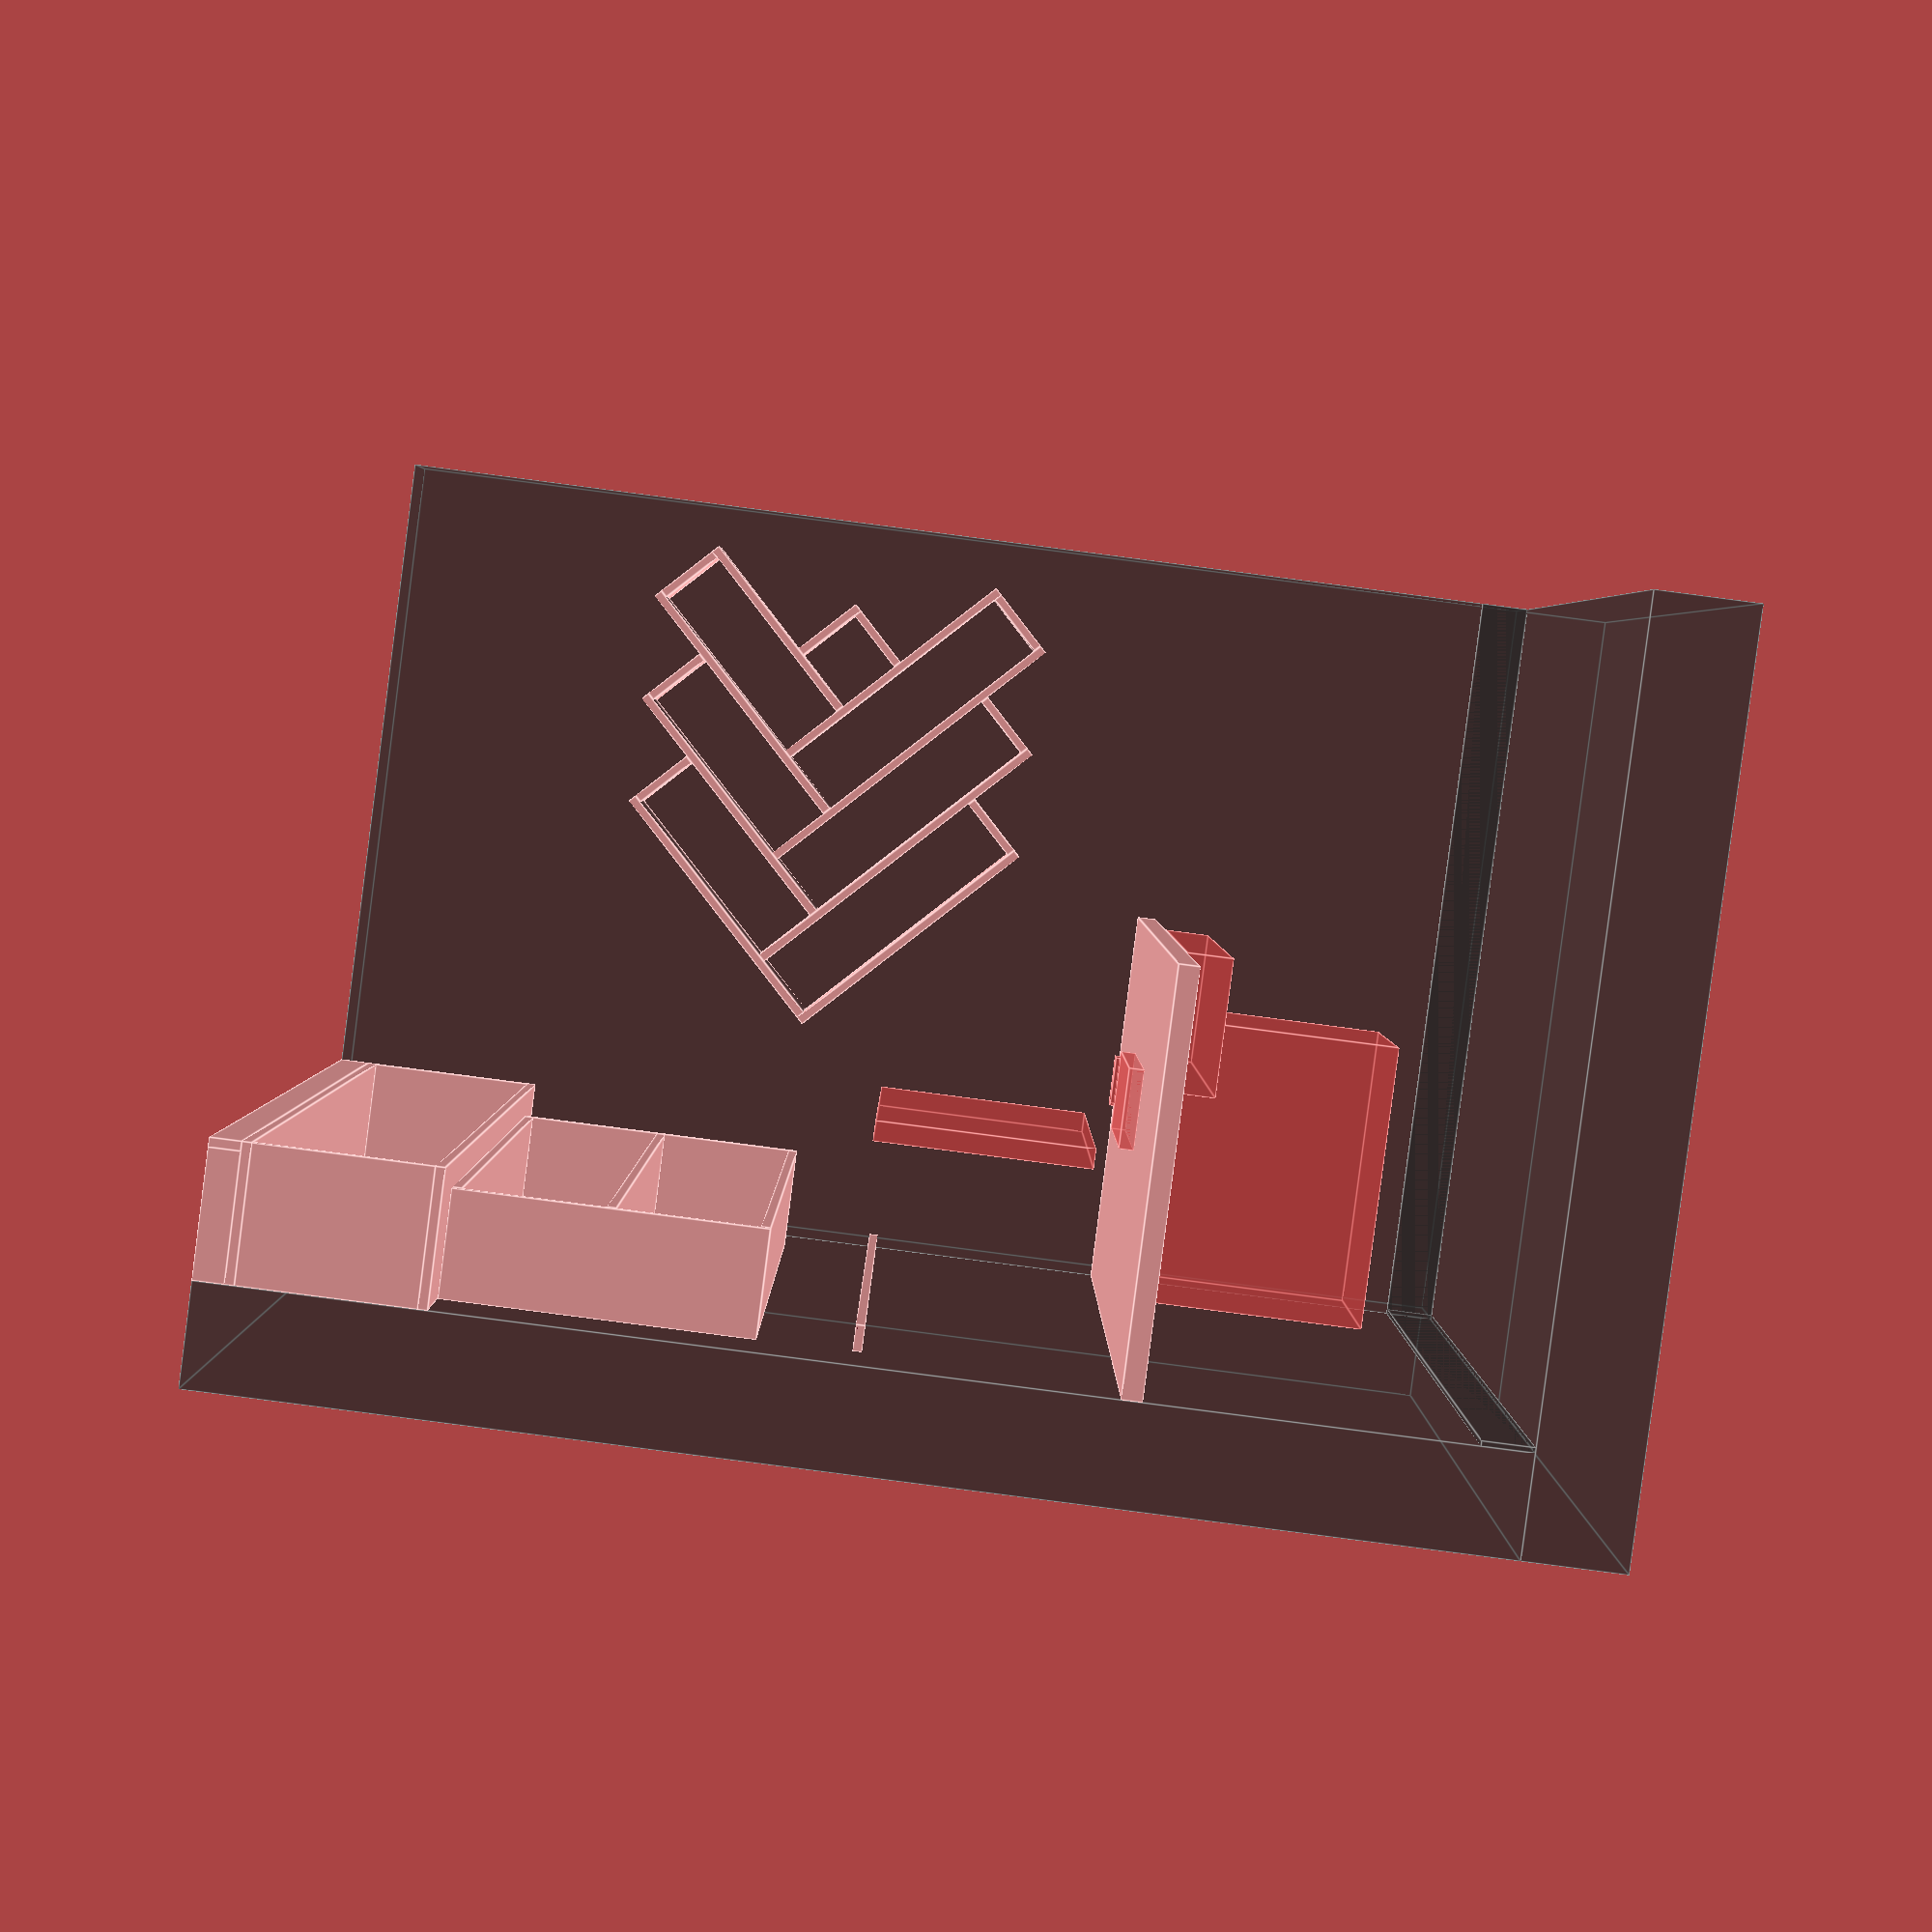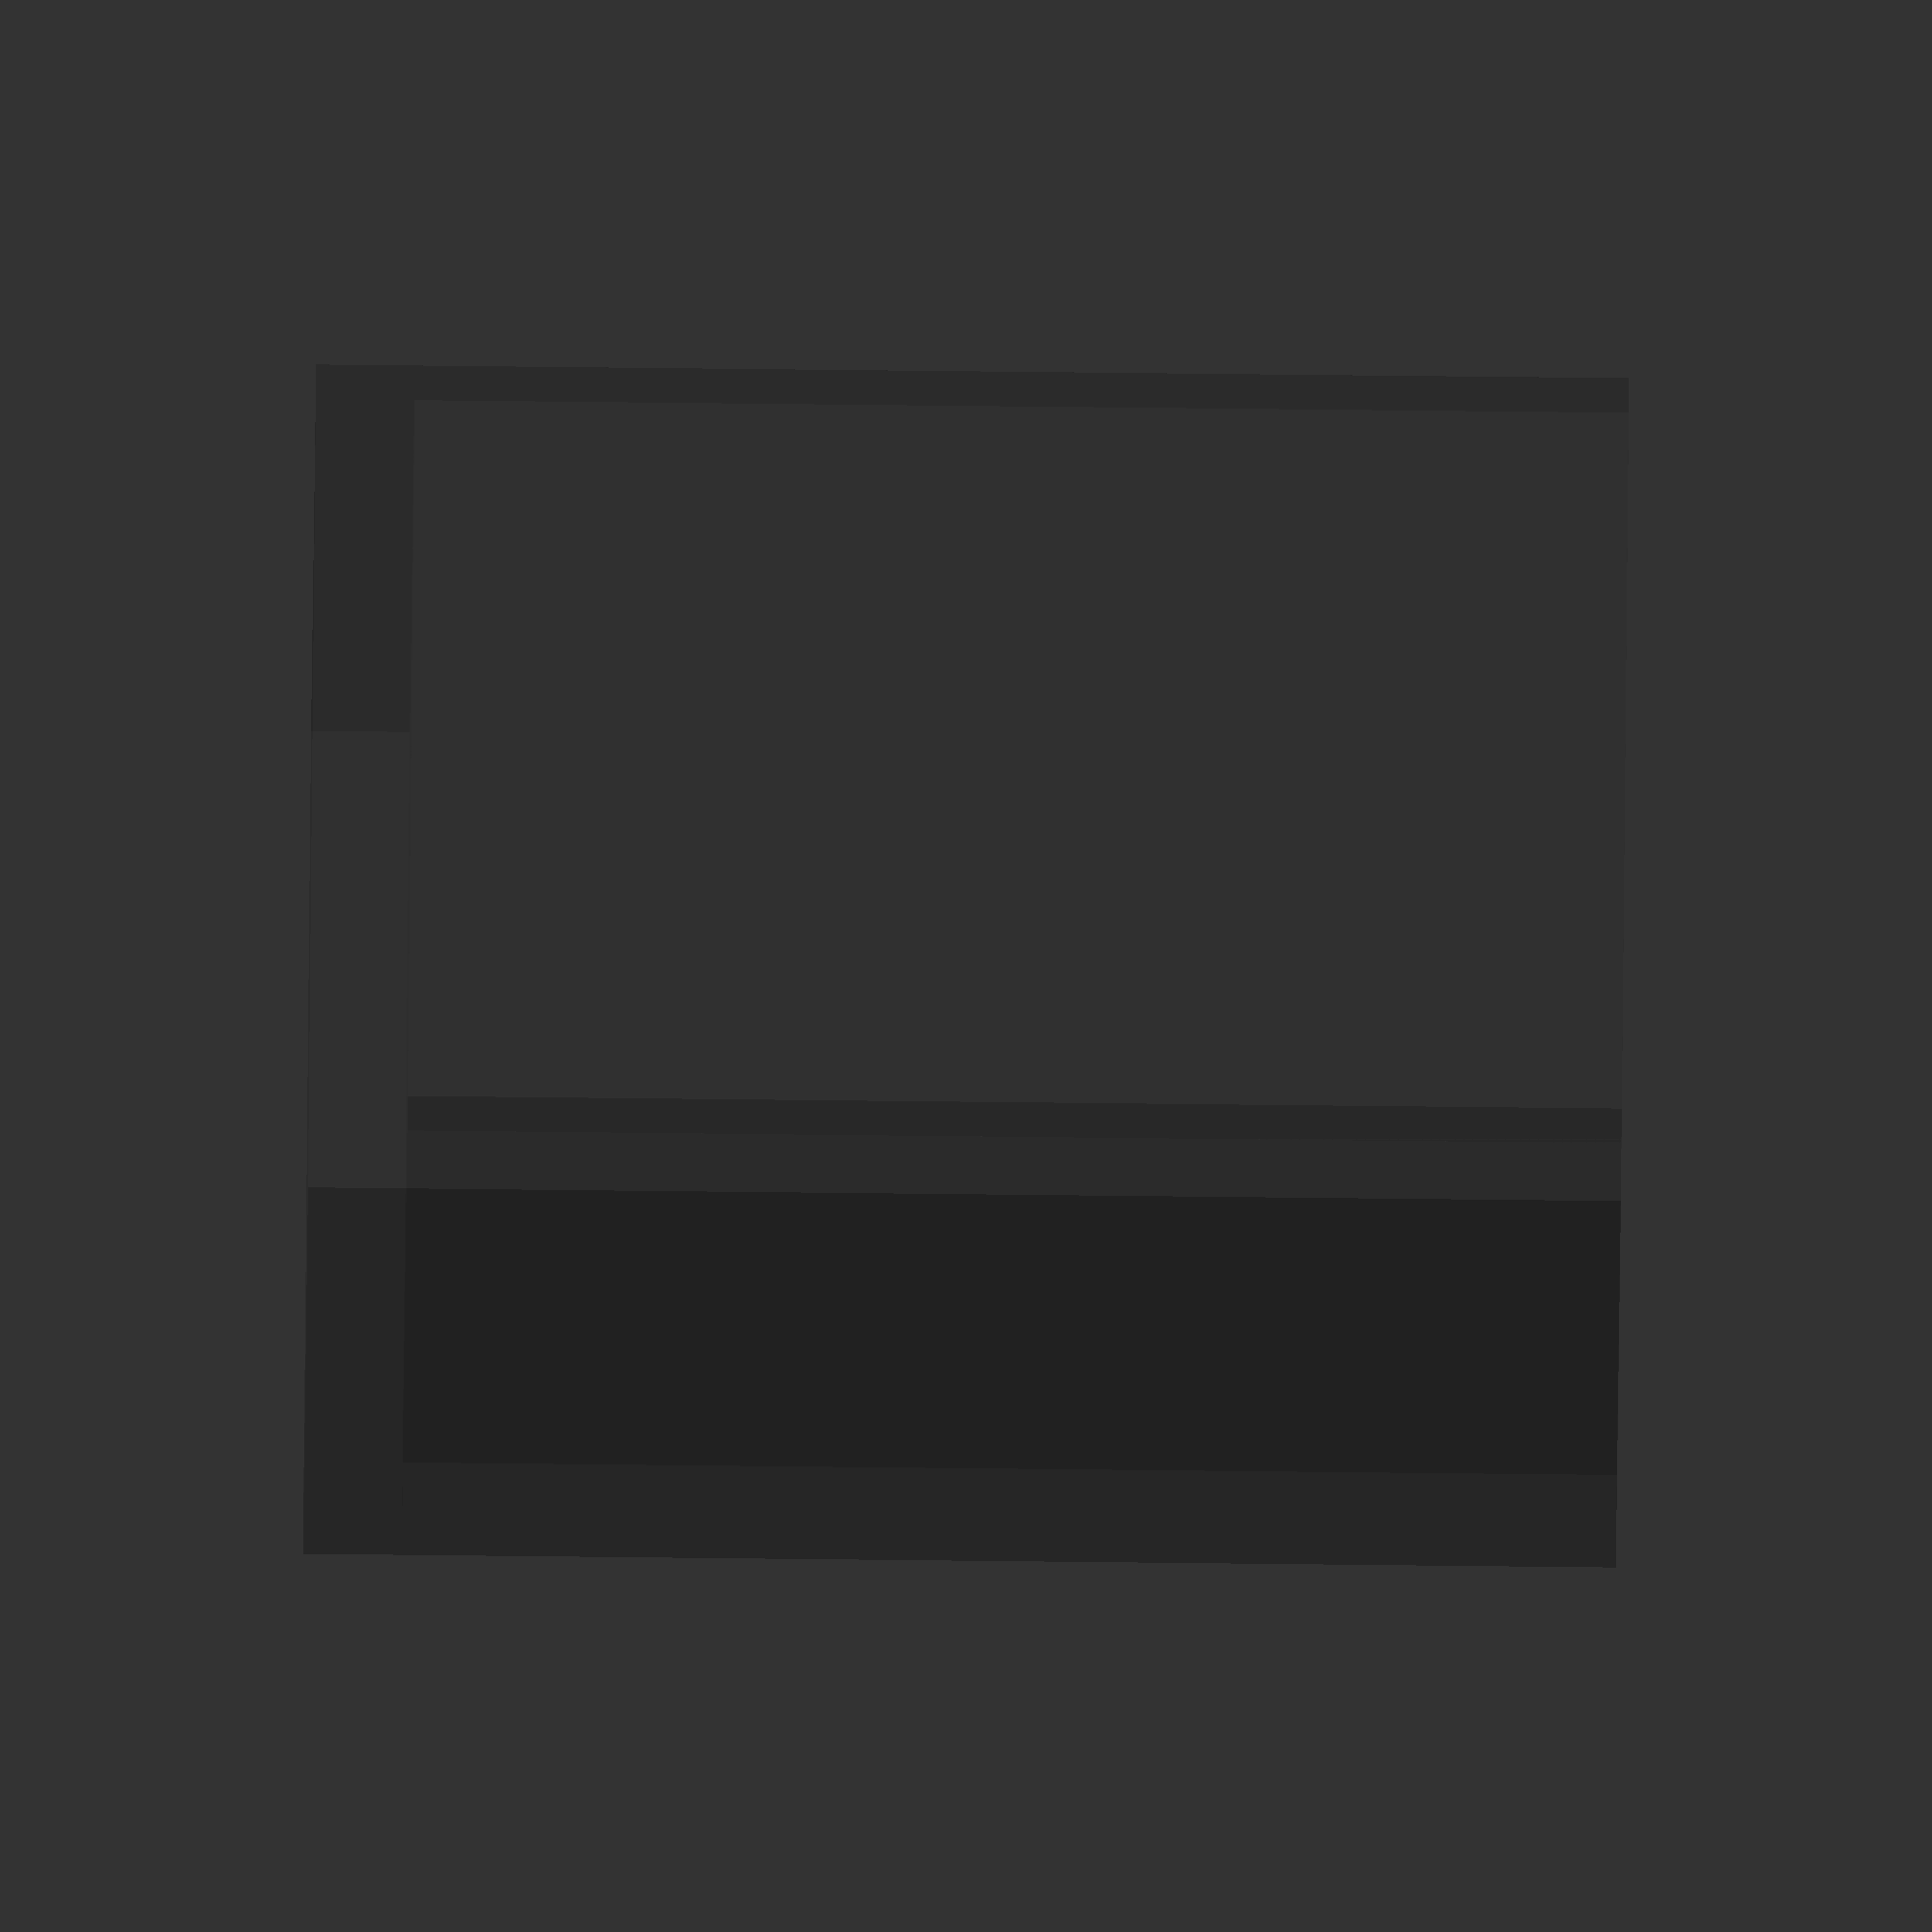
<openscad>
//kamer
kamer = [1920,1580,2460];
muur_dikte = 200;
plint_h = 100;
plint_d = 10;

// allerlei
mdf_dikte = 18;
ooghoogte = 1270;
armafstand = 400;

// toetsenbord + muis
toetsenbord = [460,160,30];
muis = [70,100,35];

// schermen
scherm_p = [830,40,429];

// synthesizer
synth = [367,1024,119];
synth_marge_kabels = 130;
synth_h = 650;

// midi controller
midi = [940,270,90];

// werkblad
werkblad = [1920,800,40];
werkhoogte = 760;

//3D printer
3D_printer = [500,600,500];

//schabben hoog
plint_plafond_hoogte = 60;
stripboek_hoogte = 315;
stripboek_hoogte_marge = 20;
stripboek_diepte = 225;
stripboek_diepte_marge = 20;
boek_hoogte = 250;
boek_diepte = 170;
boek_hoogte_marge = 20;
boek_diepte_marge = 20;
klein_boek_hoogte = 180;
klein_boek_hoogte_marge = 0;
cd_hoogte = 125;
cd_diepte = 142;
cd_marge_h = 15;
cd_marge_d = 5;

smaller_factor = 0.8;
foto_plank_diepte = 50;




// de kamer zelf
color([.2,.2,.2,.5]) {
    translate([-muur_dikte,0,0]){
        cube([muur_dikte,kamer.y,kamer.z]);
    }
    translate([-muur_dikte,-muur_dikte,0]){
        cube([kamer.x+muur_dikte,muur_dikte,kamer.z]);
    }
    translate([-muur_dikte,-muur_dikte,-muur_dikte]){
        cube([kamer.x+muur_dikte,kamer.y+muur_dikte,muur_dikte]);
    }
    translate([-0,-0,-0]){
        cube([kamer.x,plint_d,plint_h]);
    }
    translate([-0,-0,-0]){
        cube([plint_d,kamer.y,plint_h]);
    }
}

// primair scherm
{
    translate([werkblad.x/2 - scherm_p.x/2, werkblad.y - scherm_p.y - armafstand, ooghoogte -scherm_p.z]){
        # cube(scherm_p);
    }
}

// synth
/*
{ 
    translate([synth_marge_kabels,kamer.y - synth.y, synth_h]){
        # cube(synth);
    }
}
*/

// toetsenbord + muis
{
    translate([0,0,werkhoogte]){
       translate([  werkblad.x/2-toetsenbord.x/2,
                    werkblad.y-toetsenbord.y-250,
                    0]){
            # cube(toetsenbord);
            translate([-150,40,0]){
                # cube(muis);
            }
        }
    }
}

// midi
{
    translate([ werkblad.x/2-midi.x/2,werkblad.y-midi.y,werkhoogte-werkblad.z-midi.z]){
        # cube(midi);
    }
}

// 3D printer
translate([mdf_dikte,mdf_dikte,werkhoogte-werkblad.z-3D_printer.z-mdf_dikte]){
        # cube(3D_printer);
}



//werkblad
{
    translate([0,0,werkhoogte-werkblad.z]){
        cube([werkblad.x, werkblad.y, werkblad.z]);
    }
}


// cd rek
translate([0,kamer.y - 1100,kamer.z-1000]) {
    rotate([-45,0,0]){
        teken_cd_rek();
    }
}

//wandkasten -> stripboeken
translate([0,0,kamer.z]){
    teken_wand_kast();
}

//wandkast -> boekenrek
translate([0,0,kamer.z - (plint_plafond_hoogte + 2*mdf_dikte + stripboek_hoogte + stripboek_hoogte_marge) - mdf_dikte]){
    teken_boekenkast();
}

//fotoplankje
translate([0,0,werkhoogte+550]){
    teken_foto_plank();
}


module teken_cd_rek() {
    n_hoeken = 3; // aantal hoekvormige modules in het rek
    cdvak = [cd_diepte + cd_marge_d,cd_hoogte + cd_marge_h,cd_hoogte + cd_marge_h];
    
    // kast bestaat uit hoekvormige modules en een afsluitend hoekje
    for(i=[0:n_hoeken-1]){
        teken_hoek_module(i);
    }
    //afsluitend hoekje
    teken_afsluitend_hoekje(n_hoeken);
    
    /*
    * lijn trekken om de maximale breedte te zien
    */
    //teken_max_breedte(1000);
    
    /*
    * cd blokken tekenen om te zien of alles past
    */
    //teken_cds();
    
    /*
    * helperfunties en -modules
    */
    module teken_hoek_module(n) {
        l4 = 4*cdvak.y + 2*mdf_dikte;   // lengte plank van 4 eenheden
        l5 = 5*cdvak.y + 2*mdf_dikte;   // lengte plank van 5 eenheden
        l1 = cdvak.y;                   // inliggend plankje van 1 eenheid
        
        translate([0,n*(mdf_dikte+cdvak.y),n*(mdf_dikte+cdvak.z)]) {
            {
                if (n==0) {
                    cube([cdvak.x,l4,mdf_dikte]);
                } else {
                    translate([0,-cdvak.y,0]) {
                        cube([cdvak.x,l5,mdf_dikte]);
                    }
                }
            }
            
            translate([0,0,mdf_dikte]) {
                cube([cdvak.x,mdf_dikte,l4]);
            }
            
            translate([0,mdf_dikte,l4]) {
                cube([cdvak.x,l1,mdf_dikte]);
            }
            
            translate([0,l4-mdf_dikte,mdf_dikte]) {
                cube([cdvak.x,mdf_dikte,l1]);
            }
        }
        
    }
    
    module teken_afsluitend_hoekje(n_hoeken) {

        translate([ 0,
                    (n_hoeken-1) * cdvak.y + n_hoeken * mdf_dikte,
                    n_hoeken * mdf_dikte + n_hoeken * cdvak.z]) 
        {
            l = 4*cdvak.y + mdf_dikte;
            cube([cdvak.x,l,mdf_dikte]);
        }
        
        translate([ 0,
                    n_hoeken * cdvak.y + n_hoeken * mdf_dikte,
                    (n_hoeken+1) * mdf_dikte + n_hoeken * cdvak.z]) 
        {
            l = 3*cdvak.y + mdf_dikte;
            cube([cdvak.x,mdf_dikte,l]);
        }
        
        translate([ 0,
                    n_hoeken * cdvak.y + (n_hoeken+1) * mdf_dikte,
                    (n_hoeken+1) * (mdf_dikte + cdvak.z)]) 
        {
            l = cdvak.y + mdf_dikte;
            cube([cdvak.x,l,mdf_dikte]);
        }
        
        translate([ 0,
                    (n_hoeken+1) * (cdvak.y + mdf_dikte),
                    (n_hoeken+1) * mdf_dikte + n_hoeken * cdvak.z]) 
        {
            l = cdvak.y;
            cube([cdvak.x,mdf_dikte,l]);
        }

    }
    
    
    module teken_max_breedte(max_l) {
        rotate([45,0,0]){
            translate([-5,0,0]){
                color([0,1,1,1]) cube([10,max_l,10]);
            }
        }
    }
    
    module teken_cds() {
        n_rijen = 3; // aantal "vakken" dat het cd rek heeft
        cd_kleur = [.91,.48,.81,.6];
        
        function offset_y(kolom) = mdf_dikte + kolom * (cdvak.y+mdf_dikte);
        function offset_z(rij) = mdf_dikte + rij * (cdvak.z+mdf_dikte);

        // rijen opvullen
        for(j=[0:n_rijen - 1]) {
            for(i=[0:n_rijen]) {
                translate([ 0,
                            offset_y(j) + i*cdvak.y,
                            offset_z(j) ])
                {
                    color(cd_kleur) cube(cdvak);
                }
            }
        }
        
        // kolommen opvullen
        for(j=[0:n_rijen-1]) {
            translate([0,0,offset_z(j)]) {
                for(i=[1:n_rijen]){
                    translate([0,offset_y(j),mdf_dikte+i*cdvak.z]) {
                        color(cd_kleur) cube(cdvak);
                    }
                }
            }
        }
        
        // laatste vakje opvullen
        translate([
            0,
            mdf_dikte + n_rijen * (mdf_dikte + cdvak.y),
            mdf_dikte + n_rijen * (mdf_dikte + cdvak.z)]) 
        { 
                    color(cd_kleur) cube(cdvak); 
        }
    }
}

module teken_wand_kast() {
    //teken_boeken();
    //van boven naar beneden: plint - strips - boeken - boeken - boeken
    teken_plint();
    teken_strip_module(1);
    
    
    module teken_plint(){
        x = 0;
        y = stripboek_diepte + stripboek_diepte_marge - mdf_dikte;
        z = -plint_plafond_hoogte;
        
        //voorkant
        translate([x,y+mdf_dikte,z]){
            cube([kamer.x, mdf_dikte,plint_plafond_hoogte]);
        }
        
        //zijkant
        translate([kamer.x-mdf_dikte,0,z]){
            cube([mdf_dikte, y+mdf_dikte,plint_plafond_hoogte]);
        }
    }
    
    module teken_strip_module(vakken) {
        h = stripboek_hoogte + stripboek_hoogte_marge;
        b = kamer.x;
        d = stripboek_diepte + stripboek_diepte_marge;
        
        //achterwand
        translate([mdf_dikte,0,-plint_plafond_hoogte-h-mdf_dikte]){
            cube([b-2*mdf_dikte,mdf_dikte,h]);
        }
        
        //onderste plank
        translate([0,0,-plint_plafond_hoogte-h-2*mdf_dikte]){
            cube([b,d+mdf_dikte,mdf_dikte]);
        }
        
        //bovenste plank
        translate([0,0,-plint_plafond_hoogte-mdf_dikte]){
            cube([b,d+mdf_dikte,mdf_dikte]);
        }
        
        //zijkanten
        translate([0,0,-plint_plafond_hoogte-h-mdf_dikte]){
            cube([mdf_dikte,d+mdf_dikte,h]);
        }
        translate([kamer.x-mdf_dikte,0,-plint_plafond_hoogte-h-mdf_dikte]){
            cube([mdf_dikte,d+mdf_dikte,h]);
        }
    }
    
    module teken_boeken(){
        h = stripboek_hoogte + stripboek_hoogte_marge;
        b = kamer.x;
        d = stripboek_diepte + stripboek_diepte_marge;
        translate([0,mdf_dikte,-plint_plafond_hoogte-h-mdf_dikte]){
            #cube([b,d,h]);
        }
    }
}

module teken_boekenkast(){
    h = boek_hoogte + boek_hoogte_marge;
    b = kamer.x * smaller_factor;
    d = boek_diepte + boek_diepte_marge;
    
    x = kamer.x/2-b/2;
    
    //eerste rij boeken
    translate([x,mdf_dikte,-h]){
        //#cube([b,d,h]);
    }
    //tweede rij boeken
    translate([x,mdf_dikte,-(2*h + mdf_dikte)]){
        //#cube([b,d,h]);
    }
    
    //achterwand
    translate([x,0,-(2*h+mdf_dikte)]){
        cube([b,mdf_dikte,2*h+mdf_dikte]);
    }
    
    //bovenste plank
    translate([x,0,0]){
        cube([b,d+mdf_dikte,mdf_dikte]);
    }
    
    //middelste plank
    translate([x,mdf_dikte,-(h+mdf_dikte)]){
        cube([b,d,mdf_dikte]);
    }
    
    //onderste plank
    translate([x,0,-2*(h+mdf_dikte)]){
        cube([b,d+mdf_dikte,mdf_dikte]);
    }
    
    //linkerkant
    translate([x-mdf_dikte,0,-2*(h+mdf_dikte)]){
        cube([mdf_dikte,d+mdf_dikte,3*mdf_dikte + 2*h]);
    }
    
    //rechterkant
    translate([x+b,0,-2*(h+mdf_dikte)]){
        cube([mdf_dikte,d+mdf_dikte,3*mdf_dikte + 2*h]);
    }
}

module teken_foto_plank(){    
    h = mdf_dikte;
    b = kamer.x * smaller_factor;
    d = foto_plank_diepte;
    
    x = kamer.x/2-b/2;
    difference(){
        //plankje
        translate([x,0,-2*(h+mdf_dikte)]){
            cube([b,d,h]);
        }
        
        //goot frezen
        translate([x,foto_plank_diepte - 10 ,-2*(h+mdf_dikte)+(mdf_dikte - 5)]){
            cube([b,5,5]);
        }
    }
}




</openscad>
<views>
elev=85.4 azim=88.5 roll=82.6 proj=p view=edges
elev=82.7 azim=297.8 roll=269.4 proj=o view=solid
</views>
